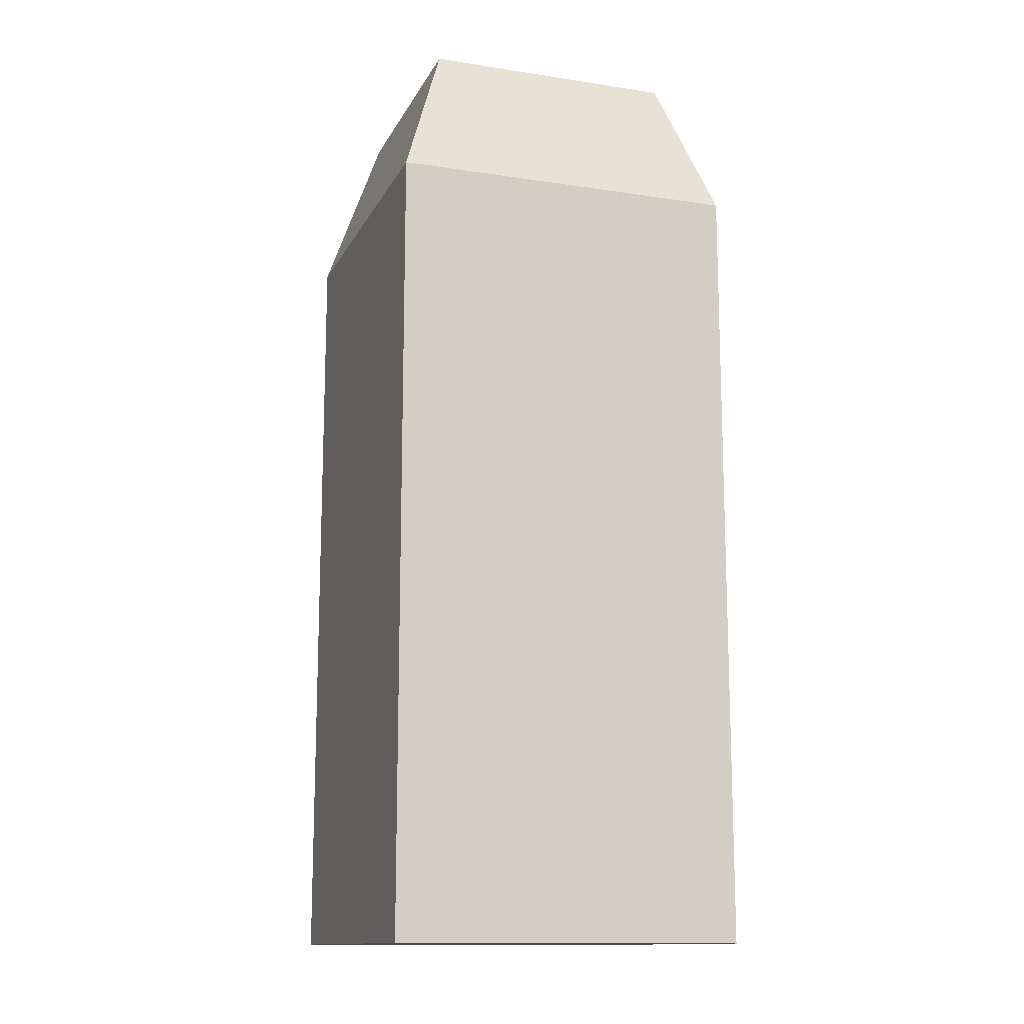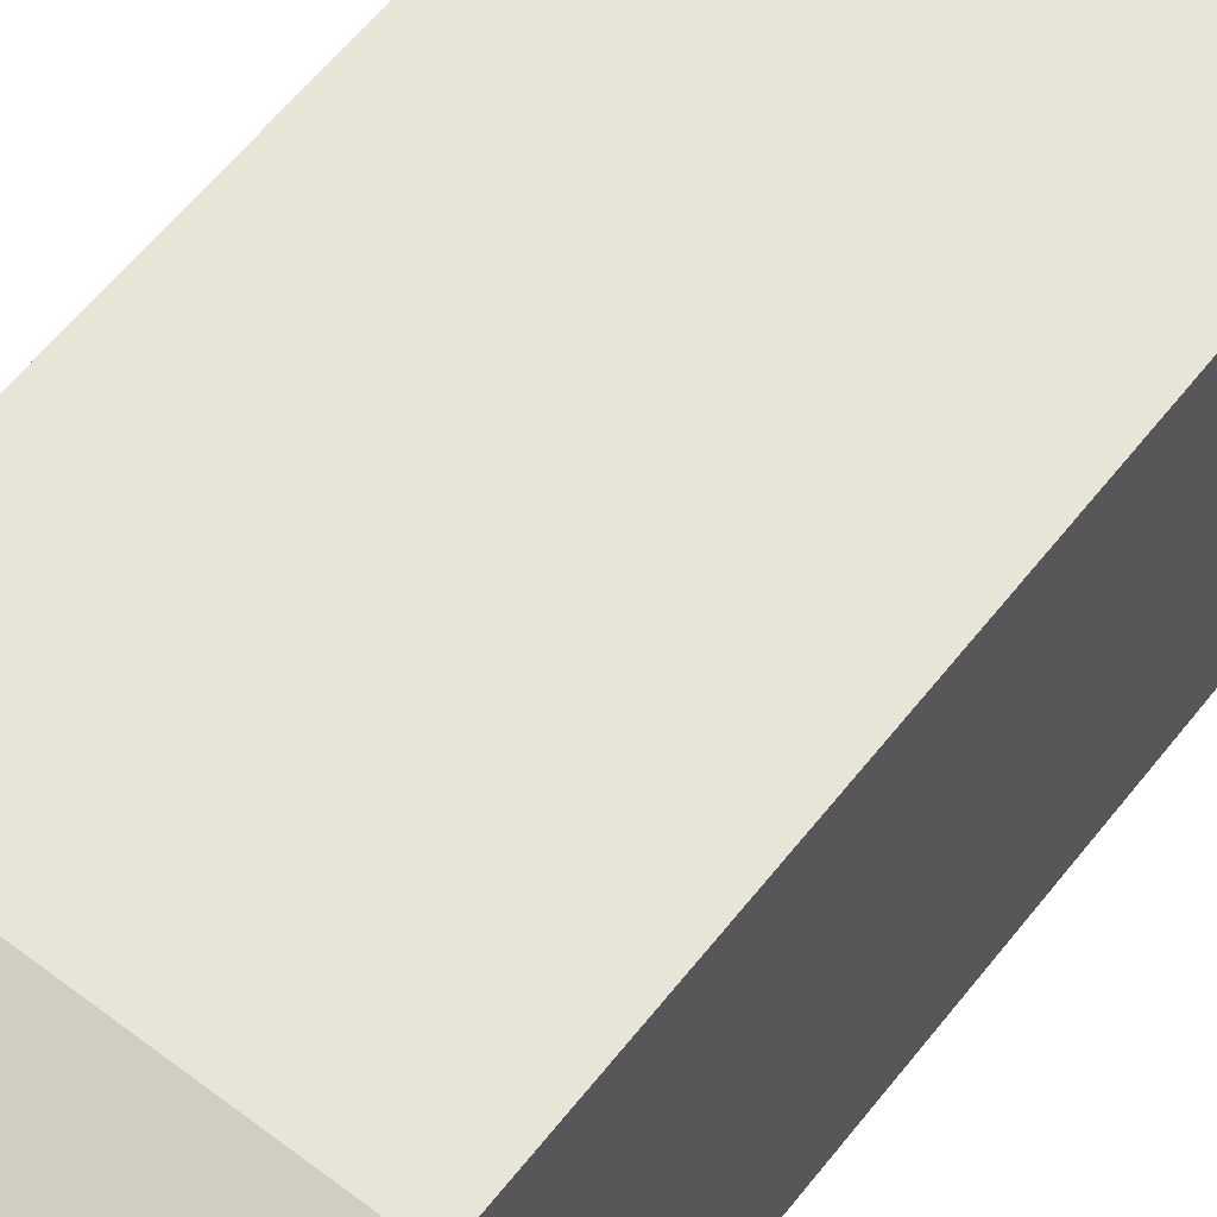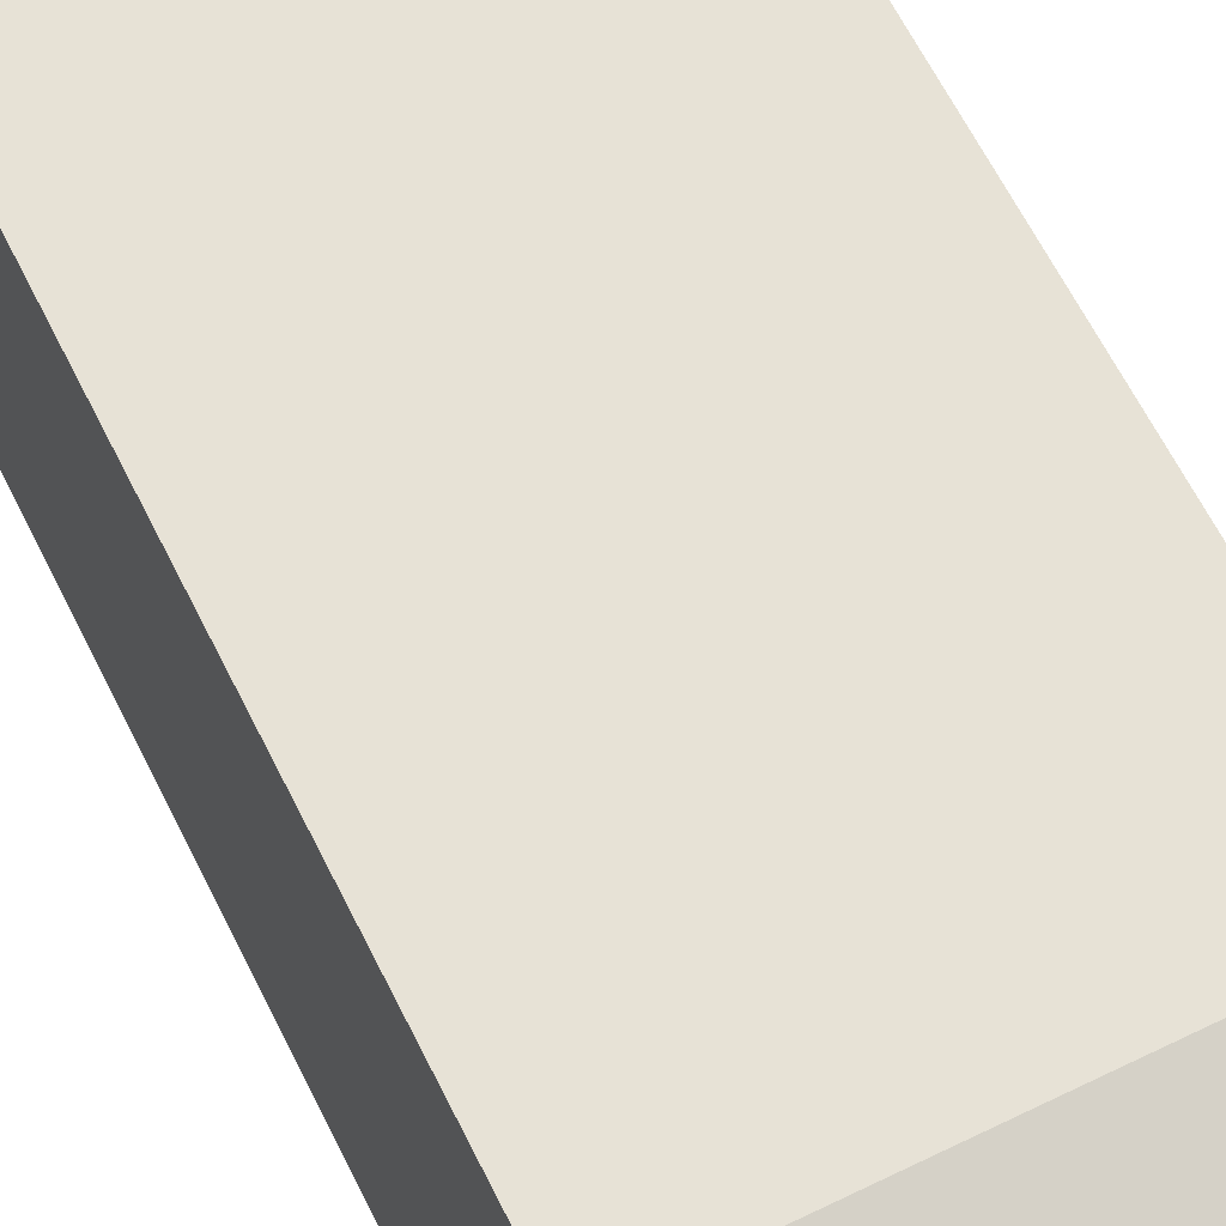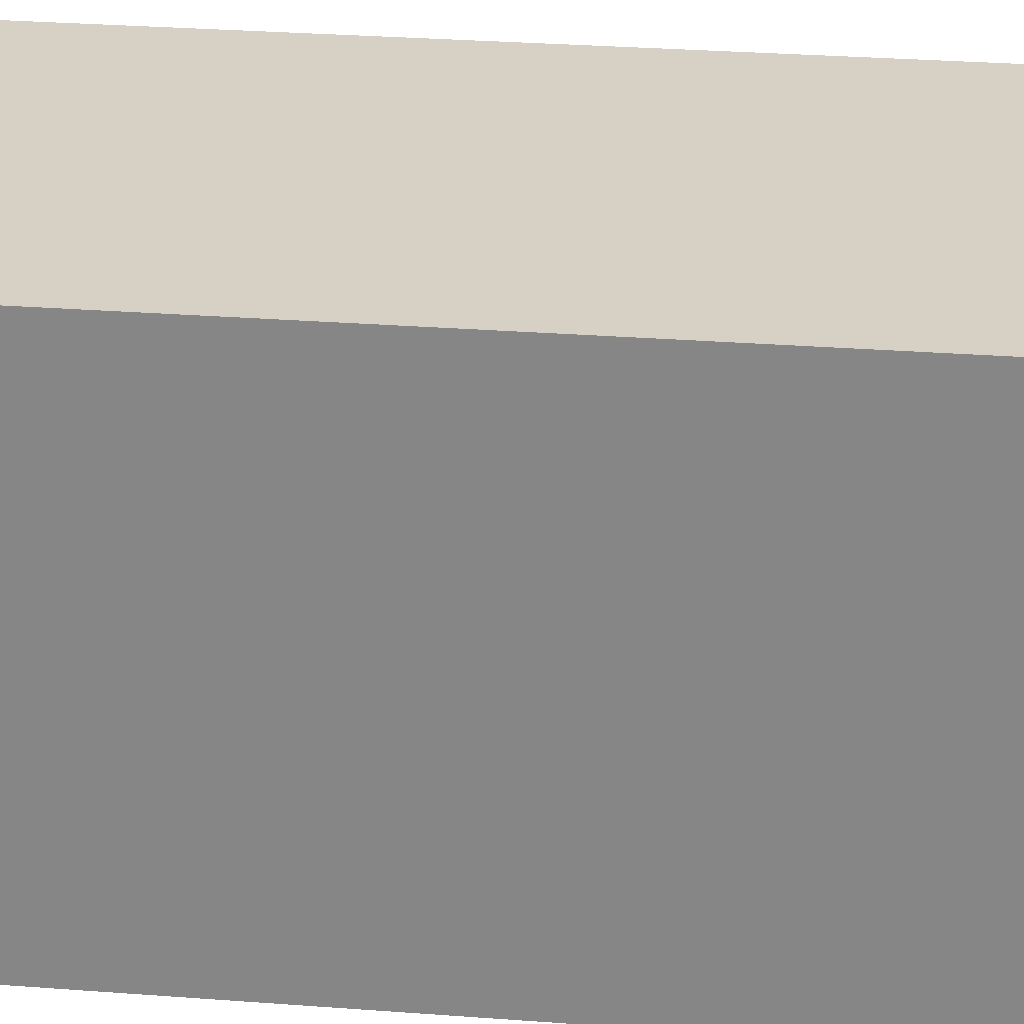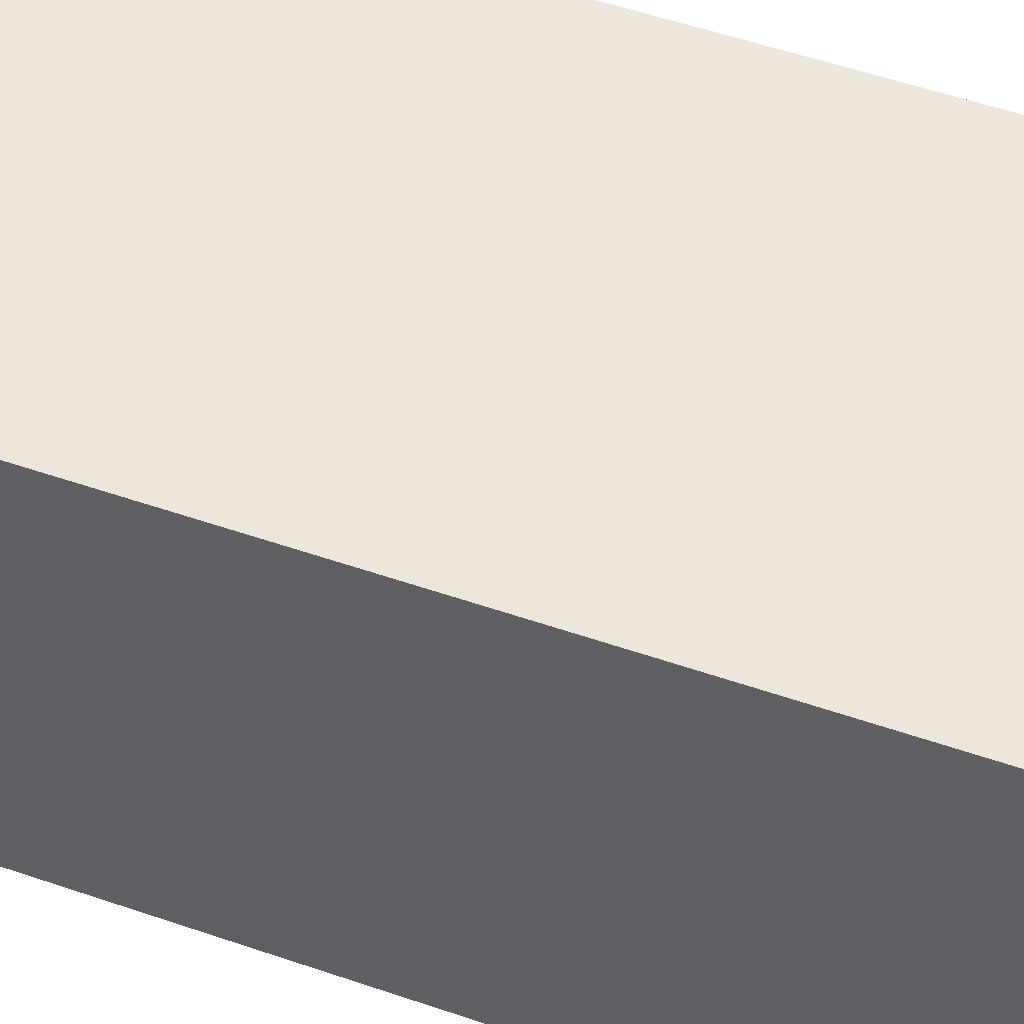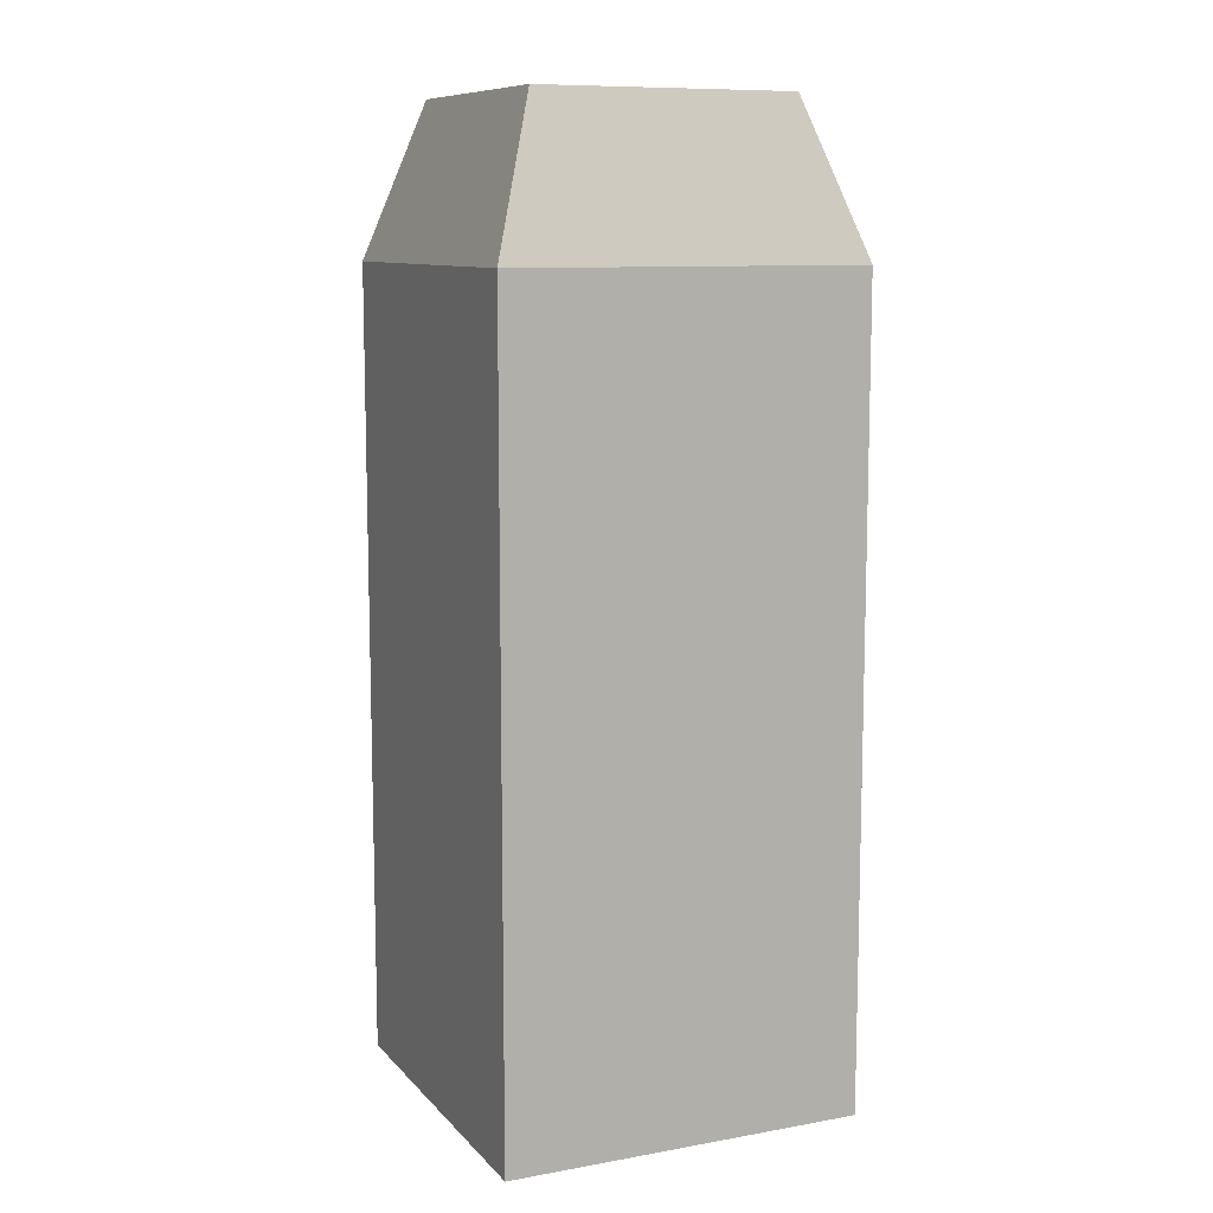
<metadata>
{"format":"obj","ext":"obj","renderer":"f3d","projection":"perspective","resolution":1024,"background":"white","views":[{"elev":-13.5,"azim":71.1,"up":"+Z"},{"elev":59.9,"azim":37.9,"up":"+Y"},{"elev":63.1,"azim":-26.3,"up":"+Y"},{"elev":26.7,"azim":97.0,"up":"+Y"},{"elev":52.9,"azim":110.4,"up":"+Y"},{"elev":10.0,"azim":-24.2,"up":"+Z"}]}
</metadata>
<code>
o Cube
v 1 -1 -2.627
v 1 -1 1.844
v -1 -1 1.844
v -1 -1 -2.627
v 1 1 -2.627
v 1 1 1.844
v -1 1 1.844
v -1 1 -2.627
v 0.7208 0.7208 2.692
v -0.7208 0.7208 2.692
v -0.7208 -0.7208 2.692
v 0.7208 -0.7208 2.692
f 1 2 3 4
f 5 8 7 6
f 1 5 6 2
f 3 7 8 4
f 5 1 4 8
f 6 7 10 9
f 7 3 11 10
f 2 6 9 12
f 3 2 12 11
f 12 9 10 11

</code>
